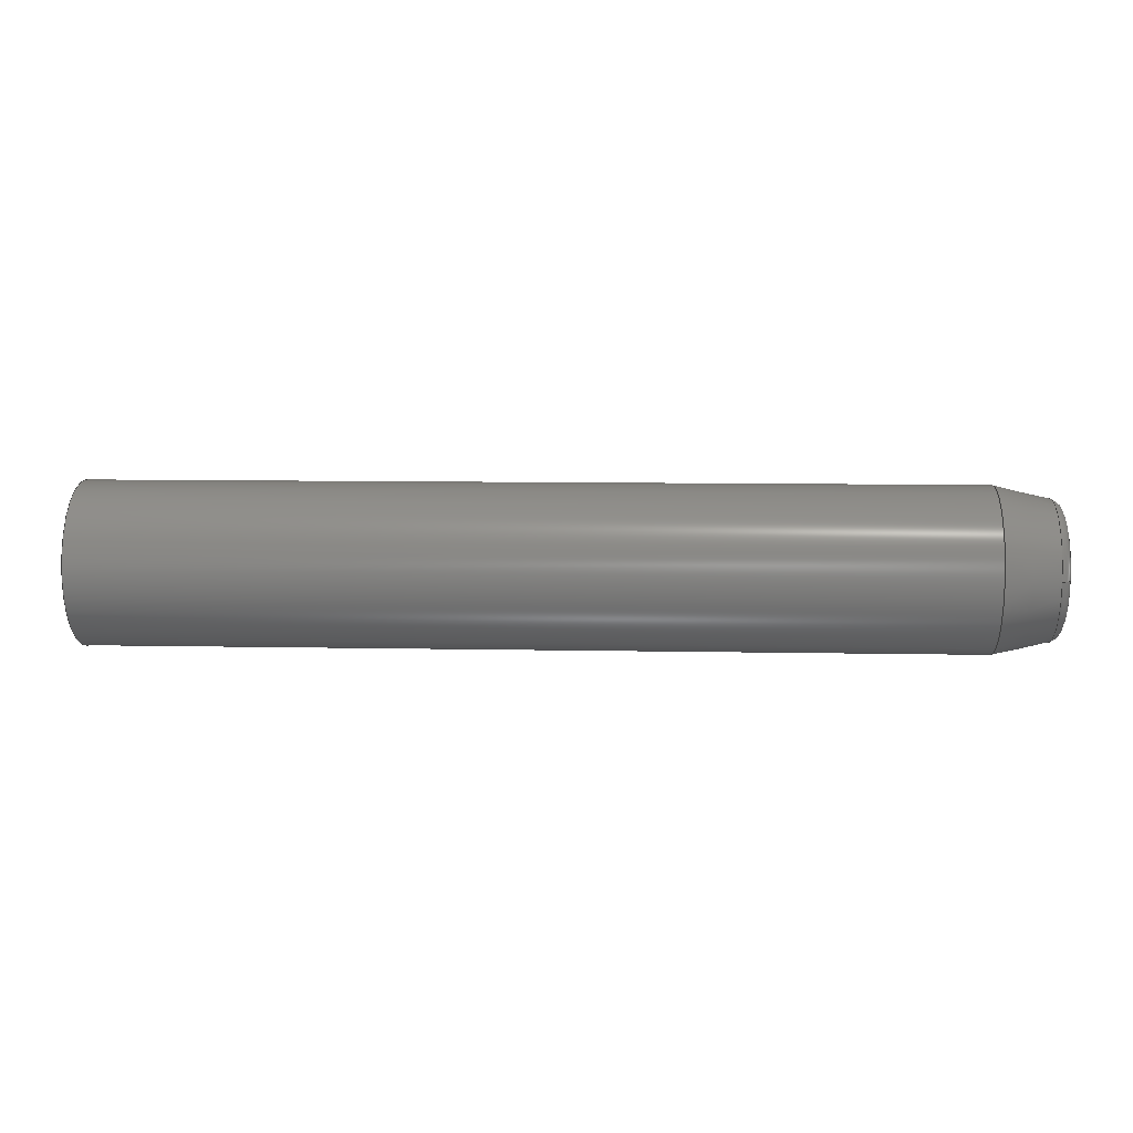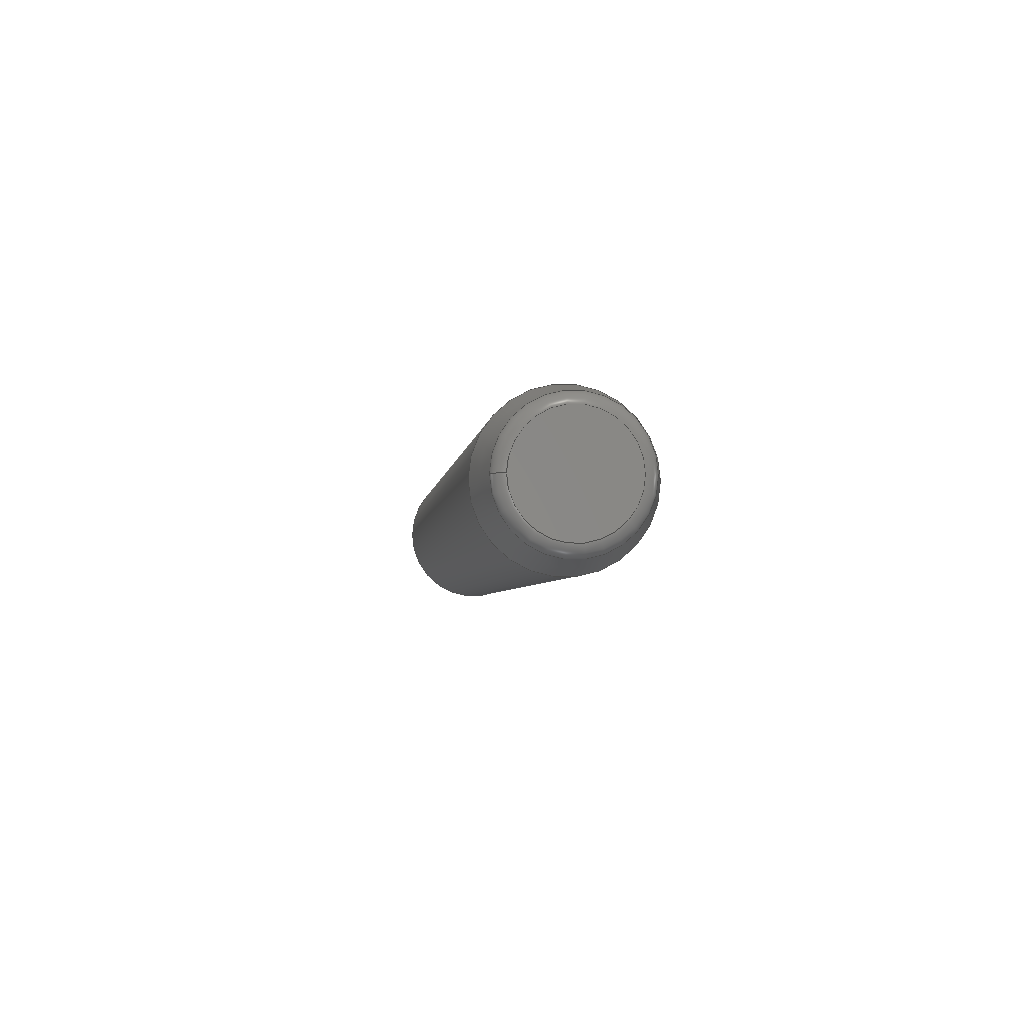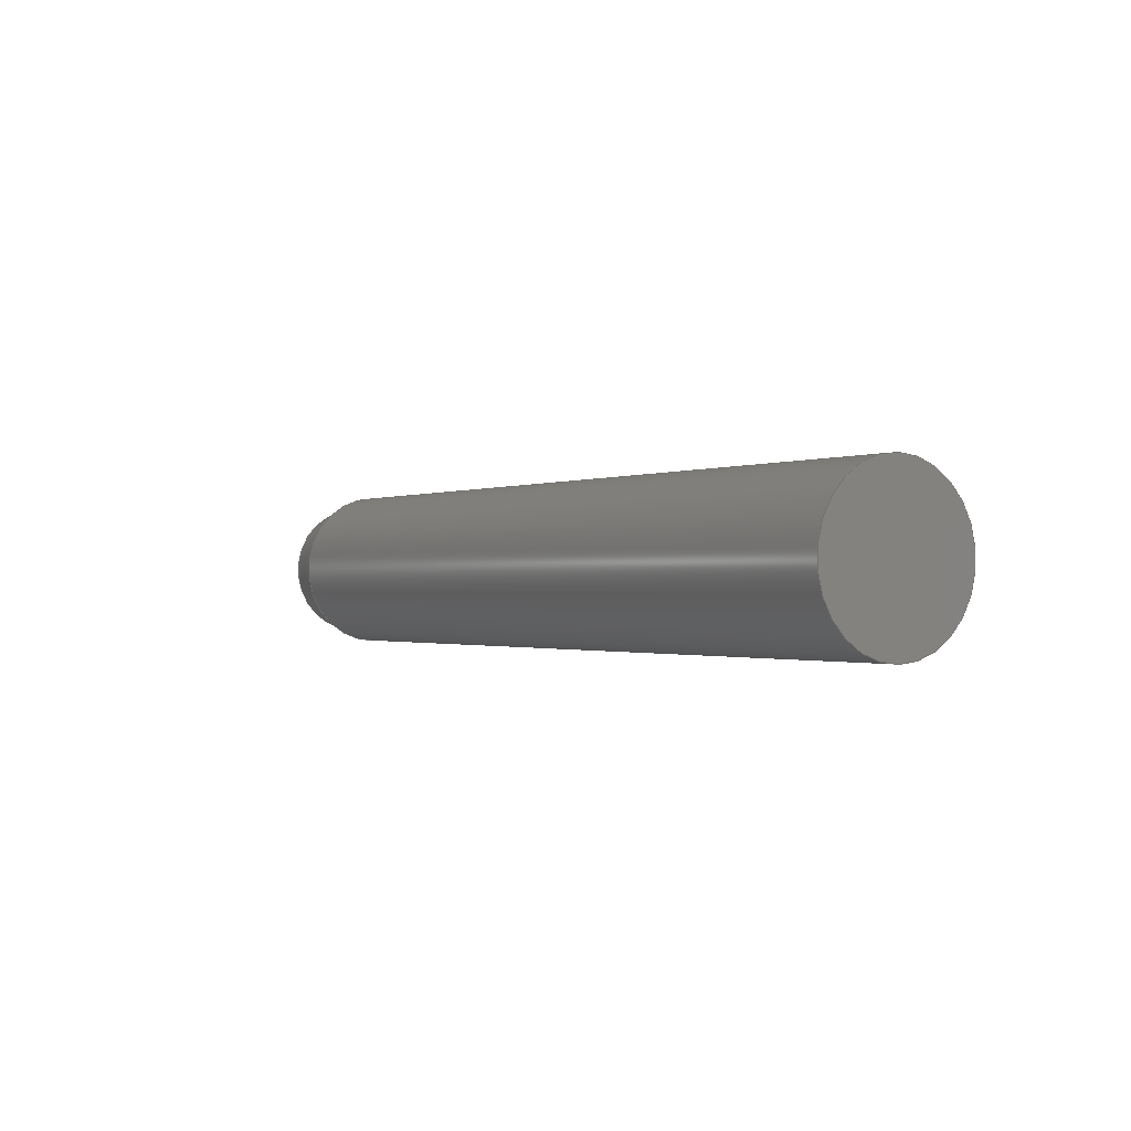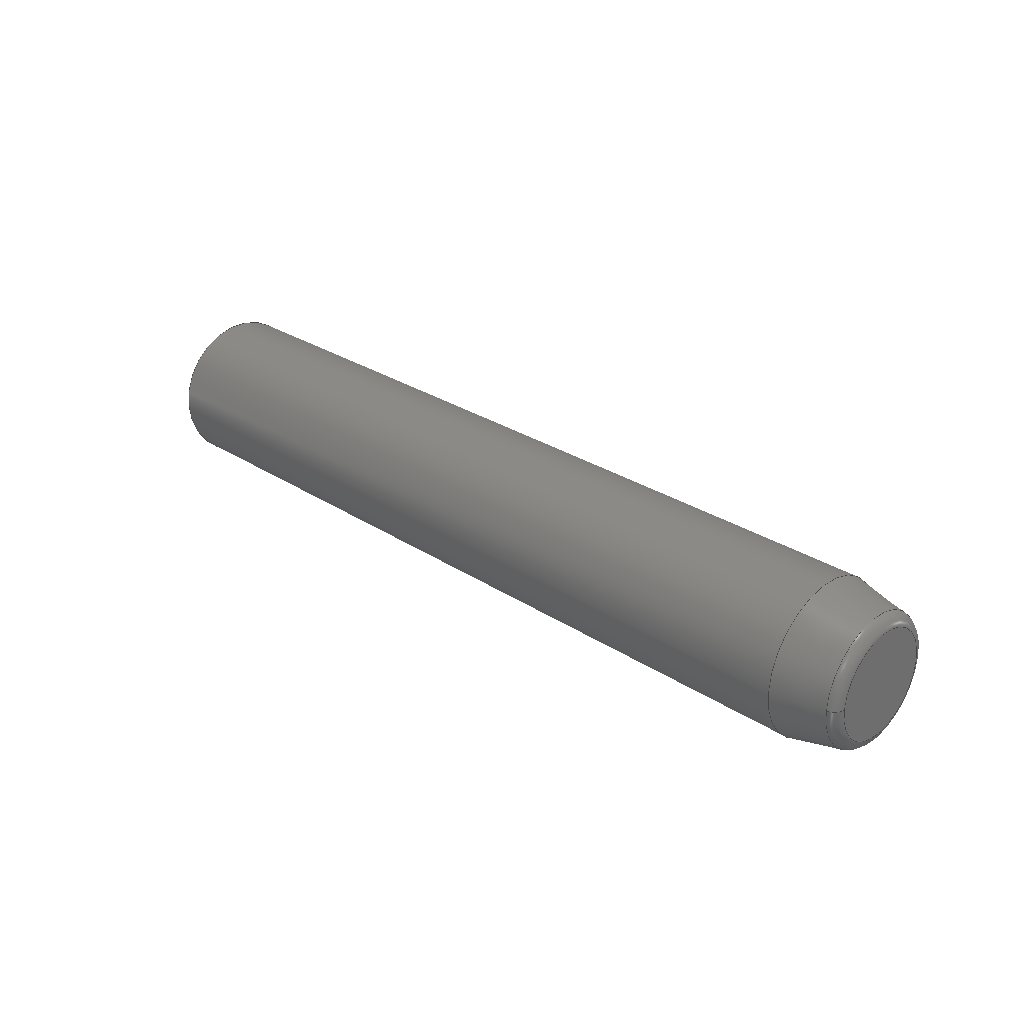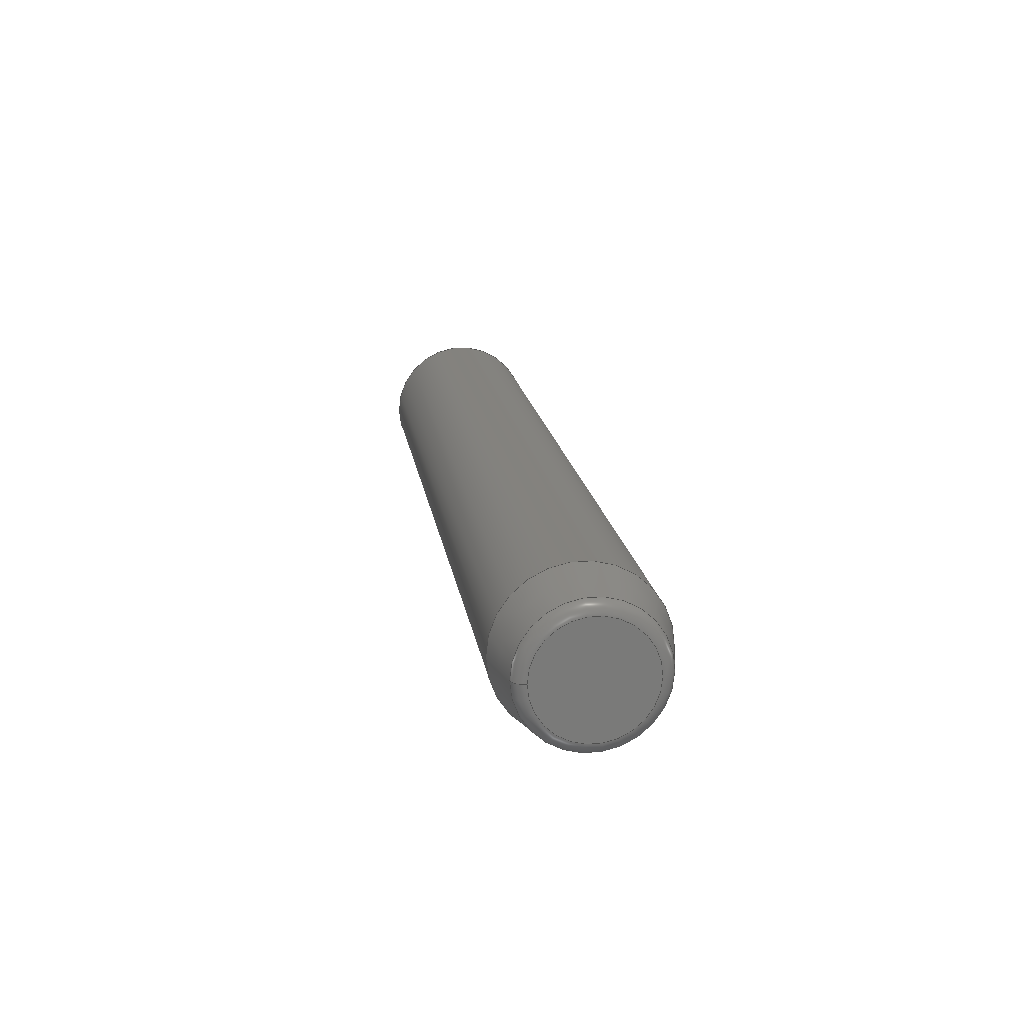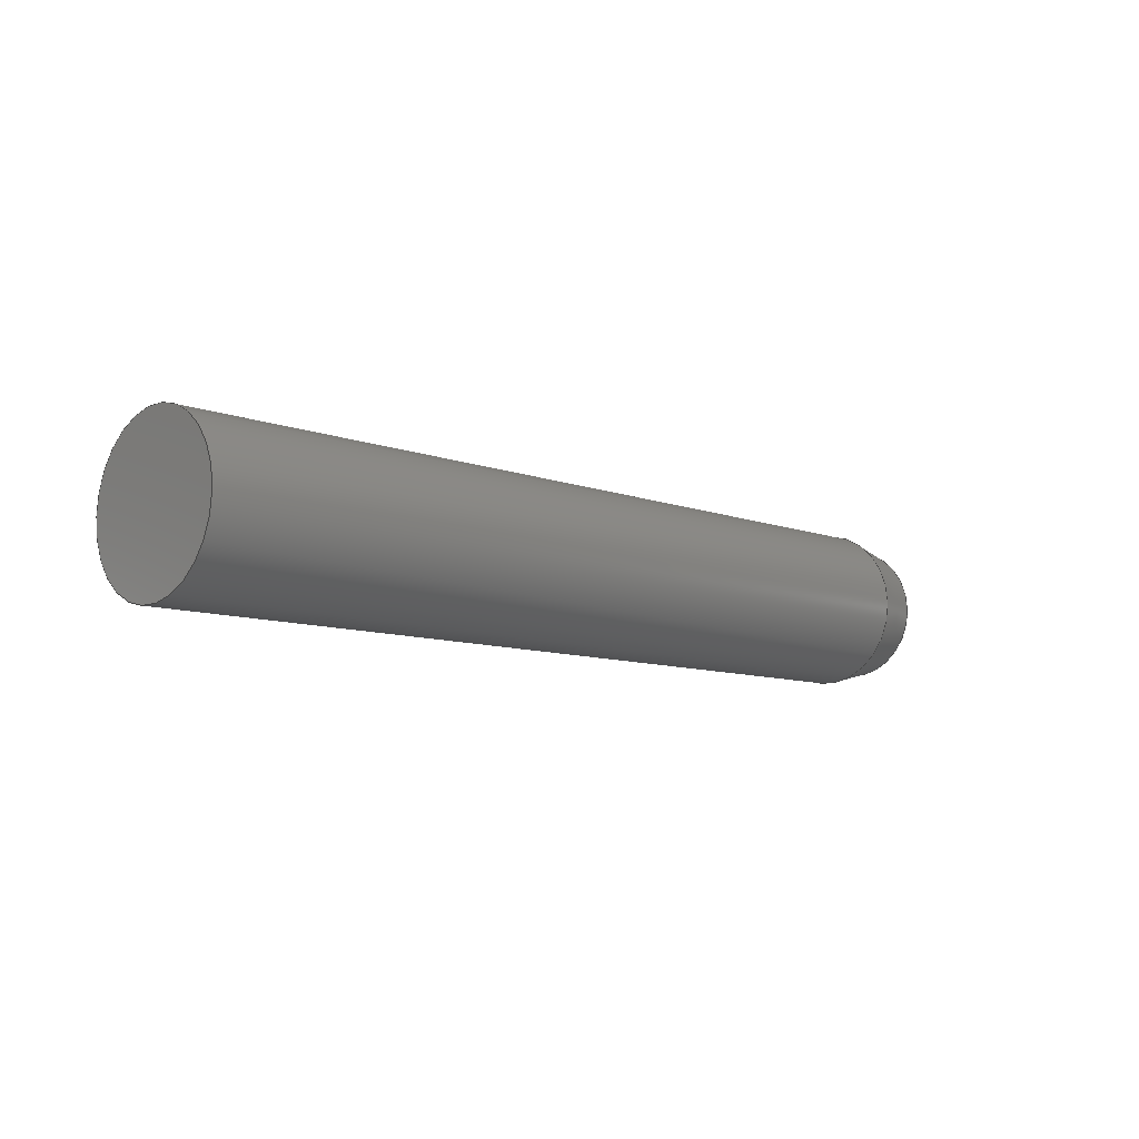
<metadata>
{"format":"step","ext":"step","renderer":"f3d","projection":"perspective","resolution":1024,"background":"white","views":[{"elev":8.9,"azim":-176.9,"up":"+Y"},{"elev":-3.8,"azim":-96.3,"up":"+Y"},{"elev":-0.8,"azim":57.1,"up":"+Z"},{"elev":28.0,"azim":-135.1,"up":"+Y"},{"elev":17.2,"azim":-98.3,"up":"+Y"},{"elev":-9.0,"azim":134.7,"up":"+Y"}]}
</metadata>
<code>
ISO-10303-21;
DATA;
#1=MECHANICAL_DESIGN_GEOMETRIC_PRESENTATION_REPRESENTATION('',(#6,#7),
#167);
#2=SHAPE_REPRESENTATION_RELATIONSHIP('SRR','None',#174,#3);
#3=ADVANCED_BREP_SHAPE_REPRESENTATION('',(#8,#9),#166);
#4=CONICAL_SURFACE('',#105,6.35,0.2269);
#5=TOROIDAL_SURFACE('',#100,4.4,1);
#6=STYLED_ITEM('',(#184),#8);
#7=STYLED_ITEM('',(#185),#9);
#8=MANIFOLD_SOLID_BREP('Dart Body',#80);
#9=MANIFOLD_SOLID_BREP('Dart Tip',#81);
#10=PLANE('',#98);
#11=PLANE('',#99);
#12=PLANE('',#107);
#13=PLANE('',#108);
#14=FACE_OUTER_BOUND('',#21,.T.);
#15=FACE_OUTER_BOUND('',#22,.T.);
#16=FACE_OUTER_BOUND('',#23,.T.);
#17=FACE_OUTER_BOUND('',#24,.T.);
#18=FACE_OUTER_BOUND('',#25,.T.);
#19=FACE_OUTER_BOUND('',#26,.T.);
#20=FACE_OUTER_BOUND('',#27,.T.);
#21=EDGE_LOOP('',(#54,#55,#56,#57));
#22=EDGE_LOOP('',(#58));
#23=EDGE_LOOP('',(#59));
#24=EDGE_LOOP('',(#60,#61,#62,#63,#64));
#25=EDGE_LOOP('',(#65,#66,#67,#68,#69));
#26=EDGE_LOOP('',(#70));
#27=EDGE_LOOP('',(#71));
#28=LINE('',#146,#30);
#29=LINE('',#160,#31);
#30=VECTOR('',#115,6.35);
#31=VECTOR('',#134,6.35);
#32=CIRCLE('',#96,6.35);
#33=CIRCLE('',#97,6.35);
#34=CIRCLE('',#101,4.4);
#35=CIRCLE('',#102,1);
#36=CIRCLE('',#103,5.375);
#37=CIRCLE('',#104,5.375);
#38=CIRCLE('',#106,6.35);
#39=VERTEX_POINT('',#143);
#40=VERTEX_POINT('',#145);
#41=VERTEX_POINT('',#151);
#42=VERTEX_POINT('',#153);
#43=VERTEX_POINT('',#155);
#44=VERTEX_POINT('',#159);
#45=EDGE_CURVE('',#39,#39,#32,.T.);
#46=EDGE_CURVE('',#39,#40,#28,.T.);
#47=EDGE_CURVE('',#40,#40,#33,.T.);
#48=EDGE_CURVE('',#41,#41,#34,.T.);
#49=EDGE_CURVE('',#41,#42,#35,.T.);
#50=EDGE_CURVE('',#42,#43,#36,.T.);
#51=EDGE_CURVE('',#43,#42,#37,.T.);
#52=EDGE_CURVE('',#43,#44,#29,.T.);
#53=EDGE_CURVE('',#44,#44,#38,.T.);
#54=ORIENTED_EDGE('',*,*,#45,.F.);
#55=ORIENTED_EDGE('',*,*,#46,.T.);
#56=ORIENTED_EDGE('',*,*,#47,.T.);
#57=ORIENTED_EDGE('',*,*,#46,.F.);
#58=ORIENTED_EDGE('',*,*,#45,.T.);
#59=ORIENTED_EDGE('',*,*,#47,.F.);
#60=ORIENTED_EDGE('',*,*,#48,.T.);
#61=ORIENTED_EDGE('',*,*,#49,.T.);
#62=ORIENTED_EDGE('',*,*,#50,.T.);
#63=ORIENTED_EDGE('',*,*,#51,.T.);
#64=ORIENTED_EDGE('',*,*,#49,.F.);
#65=ORIENTED_EDGE('',*,*,#51,.F.);
#66=ORIENTED_EDGE('',*,*,#52,.T.);
#67=ORIENTED_EDGE('',*,*,#53,.F.);
#68=ORIENTED_EDGE('',*,*,#52,.F.);
#69=ORIENTED_EDGE('',*,*,#50,.F.);
#70=ORIENTED_EDGE('',*,*,#48,.F.);
#71=ORIENTED_EDGE('',*,*,#53,.T.);
#72=CYLINDRICAL_SURFACE('',#95,6.35);
#73=ADVANCED_FACE('',(#14),#72,.T.);
#74=ADVANCED_FACE('',(#15),#10,.T.);
#75=ADVANCED_FACE('',(#16),#11,.F.);
#76=ADVANCED_FACE('',(#17),#5,.T.);
#77=ADVANCED_FACE('',(#18),#4,.T.);
#78=ADVANCED_FACE('',(#19),#12,.F.);
#79=ADVANCED_FACE('',(#20),#13,.T.);
#80=CLOSED_SHELL('',(#73,#74,#75));
#81=CLOSED_SHELL('',(#76,#77,#78,#79));
#82=DERIVED_UNIT_ELEMENT(#84,1);
#83=DERIVED_UNIT_ELEMENT(#169,-3);
#84=(
MASS_UNIT()
NAMED_UNIT(*)
SI_UNIT(.KILO.,.GRAM.)
);
#85=DERIVED_UNIT((#82,#83));
#86=MEASURE_REPRESENTATION_ITEM('density measure',
POSITIVE_RATIO_MEASURE(7850),#85);
#87=PROPERTY_DEFINITION_REPRESENTATION(#92,#89);
#88=PROPERTY_DEFINITION_REPRESENTATION(#93,#90);
#89=REPRESENTATION('material name',(#91),#166);
#90=REPRESENTATION('density',(#86),#166);
#91=DESCRIPTIVE_REPRESENTATION_ITEM('Steel','Steel');
#92=PROPERTY_DEFINITION('material property','material name',#176);
#93=PROPERTY_DEFINITION('material property','density of part',#176);
#94=AXIS2_PLACEMENT_3D('placement',#141,#109,#110);
#95=AXIS2_PLACEMENT_3D('',#142,#111,#112);
#96=AXIS2_PLACEMENT_3D('',#144,#113,#114);
#97=AXIS2_PLACEMENT_3D('',#147,#116,#117);
#98=AXIS2_PLACEMENT_3D('',#148,#118,#119);
#99=AXIS2_PLACEMENT_3D('',#149,#120,#121);
#100=AXIS2_PLACEMENT_3D('',#150,#122,#123);
#101=AXIS2_PLACEMENT_3D('',#152,#124,#125);
#102=AXIS2_PLACEMENT_3D('',#154,#126,#127);
#103=AXIS2_PLACEMENT_3D('',#156,#128,#129);
#104=AXIS2_PLACEMENT_3D('',#157,#130,#131);
#105=AXIS2_PLACEMENT_3D('',#158,#132,#133);
#106=AXIS2_PLACEMENT_3D('',#161,#135,#136);
#107=AXIS2_PLACEMENT_3D('',#162,#137,#138);
#108=AXIS2_PLACEMENT_3D('',#163,#139,#140);
#109=DIRECTION('axis',(0,0,1));
#110=DIRECTION('refdir',(1,0,0));
#111=DIRECTION('center_axis',(1,0,0));
#112=DIRECTION('ref_axis',(0,0,-1));
#113=DIRECTION('center_axis',(1,0,0));
#114=DIRECTION('ref_axis',(0,0,-1));
#115=DIRECTION('',(-1,0,0));
#116=DIRECTION('center_axis',(1,0,0));
#117=DIRECTION('ref_axis',(0,0,-1));
#118=DIRECTION('center_axis',(1,0,0));
#119=DIRECTION('ref_axis',(0,0,-1));
#120=DIRECTION('center_axis',(1,0,0));
#121=DIRECTION('ref_axis',(0,0,-1));
#122=DIRECTION('center_axis',(-1,0,0));
#123=DIRECTION('ref_axis',(0,0,1));
#124=DIRECTION('center_axis',(1,0,0));
#125=DIRECTION('ref_axis',(0,0,-1));
#126=DIRECTION('center_axis',(0,-1,1.225e-16));
#127=DIRECTION('ref_axis',(0,-1.225e-16,-1));
#128=DIRECTION('center_axis',(-1,0,0));
#129=DIRECTION('ref_axis',(0,-6.123e-17,-1));
#130=DIRECTION('center_axis',(-1,0,0));
#131=DIRECTION('ref_axis',(0,-6.123e-17,-1));
#132=DIRECTION('center_axis',(1,0,0));
#133=DIRECTION('ref_axis',(0,0,-1));
#134=DIRECTION('',(0.9744,2.755e-17,0.225));
#135=DIRECTION('center_axis',(1,0,0));
#136=DIRECTION('ref_axis',(0,0,-1));
#137=DIRECTION('center_axis',(1,0,0));
#138=DIRECTION('ref_axis',(0,0,-1));
#139=DIRECTION('center_axis',(1,0,0));
#140=DIRECTION('ref_axis',(0,0,-1));
#141=CARTESIAN_POINT('',(0,0,0));
#142=CARTESIAN_POINT('Origin',(0,0,0));
#143=CARTESIAN_POINT('',(68.41,-7.777e-16,6.35));
#144=CARTESIAN_POINT('Origin',(68.41,0,0));
#145=CARTESIAN_POINT('',(0,-7.777e-16,6.35));
#146=CARTESIAN_POINT('',(0,-7.777e-16,6.35));
#147=CARTESIAN_POINT('Origin',(0,0,0));
#148=CARTESIAN_POINT('Origin',(68.41,0,0));
#149=CARTESIAN_POINT('Origin',(0,0,0));
#150=CARTESIAN_POINT('Origin',(-4,0,0));
#151=CARTESIAN_POINT('',(-5,-5.389e-16,-4.4));
#152=CARTESIAN_POINT('Origin',(-5,0,0));
#153=CARTESIAN_POINT('',(-4.225,-6.582e-16,-5.375));
#154=CARTESIAN_POINT('Origin',(-4,-5.389e-16,-4.4));
#155=CARTESIAN_POINT('',(-4.225,1.316e-15,5.375));
#156=CARTESIAN_POINT('Origin',(-4.225,3.291e-16,0));
#157=CARTESIAN_POINT('Origin',(-4.225,3.291e-16,0));
#158=CARTESIAN_POINT('Origin',(0,0,0));
#159=CARTESIAN_POINT('',(0,-7.777e-16,6.35));
#160=CARTESIAN_POINT('',(0,7.777e-16,6.35));
#161=CARTESIAN_POINT('Origin',(0,0,0));
#162=CARTESIAN_POINT('Origin',(-5,0,0));
#163=CARTESIAN_POINT('Origin',(0,0,0));
#164=UNCERTAINTY_MEASURE_WITH_UNIT(LENGTH_MEASURE(0.01),#168,
'DISTANCE_ACCURACY_VALUE',
'Maximum model space distance between geometric entities at asserted c
onnectivities');
#165=UNCERTAINTY_MEASURE_WITH_UNIT(LENGTH_MEASURE(0.01),#168,
'DISTANCE_ACCURACY_VALUE',
'Maximum model space distance between geometric entities at asserted c
onnectivities');
#166=(
GEOMETRIC_REPRESENTATION_CONTEXT(3)
GLOBAL_UNCERTAINTY_ASSIGNED_CONTEXT((#164))
GLOBAL_UNIT_ASSIGNED_CONTEXT((#168,#170,#171))
REPRESENTATION_CONTEXT('','3D')
);
#167=(
GEOMETRIC_REPRESENTATION_CONTEXT(3)
GLOBAL_UNCERTAINTY_ASSIGNED_CONTEXT((#165))
GLOBAL_UNIT_ASSIGNED_CONTEXT((#168,#170,#171))
REPRESENTATION_CONTEXT('','3D')
);
#168=(
LENGTH_UNIT()
NAMED_UNIT(*)
SI_UNIT(.MILLI.,.METRE.)
);
#169=(
LENGTH_UNIT()
NAMED_UNIT(*)
SI_UNIT($,.METRE.)
);
#170=(
NAMED_UNIT(*)
PLANE_ANGLE_UNIT()
SI_UNIT($,.RADIAN.)
);
#171=(
NAMED_UNIT(*)
SI_UNIT($,.STERADIAN.)
SOLID_ANGLE_UNIT()
);
#172=SHAPE_DEFINITION_REPRESENTATION(#173,#174);
#173=PRODUCT_DEFINITION_SHAPE('',$,#176);
#174=SHAPE_REPRESENTATION('',(#94),#166);
#175=PRODUCT_DEFINITION_CONTEXT('part definition',#180,'design');
#176=PRODUCT_DEFINITION('Nerf Bullet','Nerf Bullet v3',#177,#175);
#177=PRODUCT_DEFINITION_FORMATION('',$,#182);
#178=PRODUCT_RELATED_PRODUCT_CATEGORY('Nerf Bullet v3','Nerf Bullet v3',
(#182));
#179=APPLICATION_PROTOCOL_DEFINITION('international standard',
'automotive_design',2009,#180);
#180=APPLICATION_CONTEXT(
'Core Data for Automotive Mechanical Design Process');
#181=PRODUCT_CONTEXT('part definition',#180,'mechanical');
#182=PRODUCT('Nerf Bullet','Nerf Bullet v3',$,(#181));
#183=PRESENTATION_STYLE_ASSIGNMENT((#186));
#184=PRESENTATION_STYLE_ASSIGNMENT((#187));
#185=PRESENTATION_STYLE_ASSIGNMENT((#188));
#186=SURFACE_STYLE_USAGE(.BOTH.,#189);
#187=SURFACE_STYLE_USAGE(.BOTH.,#190);
#188=SURFACE_STYLE_USAGE(.BOTH.,#191);
#189=SURFACE_SIDE_STYLE('',(#192));
#190=SURFACE_SIDE_STYLE('',(#193));
#191=SURFACE_SIDE_STYLE('',(#194));
#192=SURFACE_STYLE_FILL_AREA(#195);
#193=SURFACE_STYLE_FILL_AREA(#196);
#194=SURFACE_STYLE_FILL_AREA(#197);
#195=FILL_AREA_STYLE('Steel - Satin',(#198));
#196=FILL_AREA_STYLE('Powder Coat - Rough (Blue)',(#199));
#197=FILL_AREA_STYLE('Powder Coat - Rough (Yellow)',(#200));
#198=FILL_AREA_STYLE_COLOUR('Steel - Satin',#201);
#199=FILL_AREA_STYLE_COLOUR('Powder Coat - Rough (Blue)',#202);
#200=FILL_AREA_STYLE_COLOUR('Powder Coat - Rough (Yellow)',#203);
#201=COLOUR_RGB('Steel - Satin',0.6275,0.6275,0.6275);
#202=COLOUR_RGB('Powder Coat - Rough (Blue)',0.1882,0.2314,
0.5882);
#203=COLOUR_RGB('Powder Coat - Rough (Yellow)',0.9098,0.6784,
0.1373);
ENDSEC;
END-ISO-10303-21;

</code>
